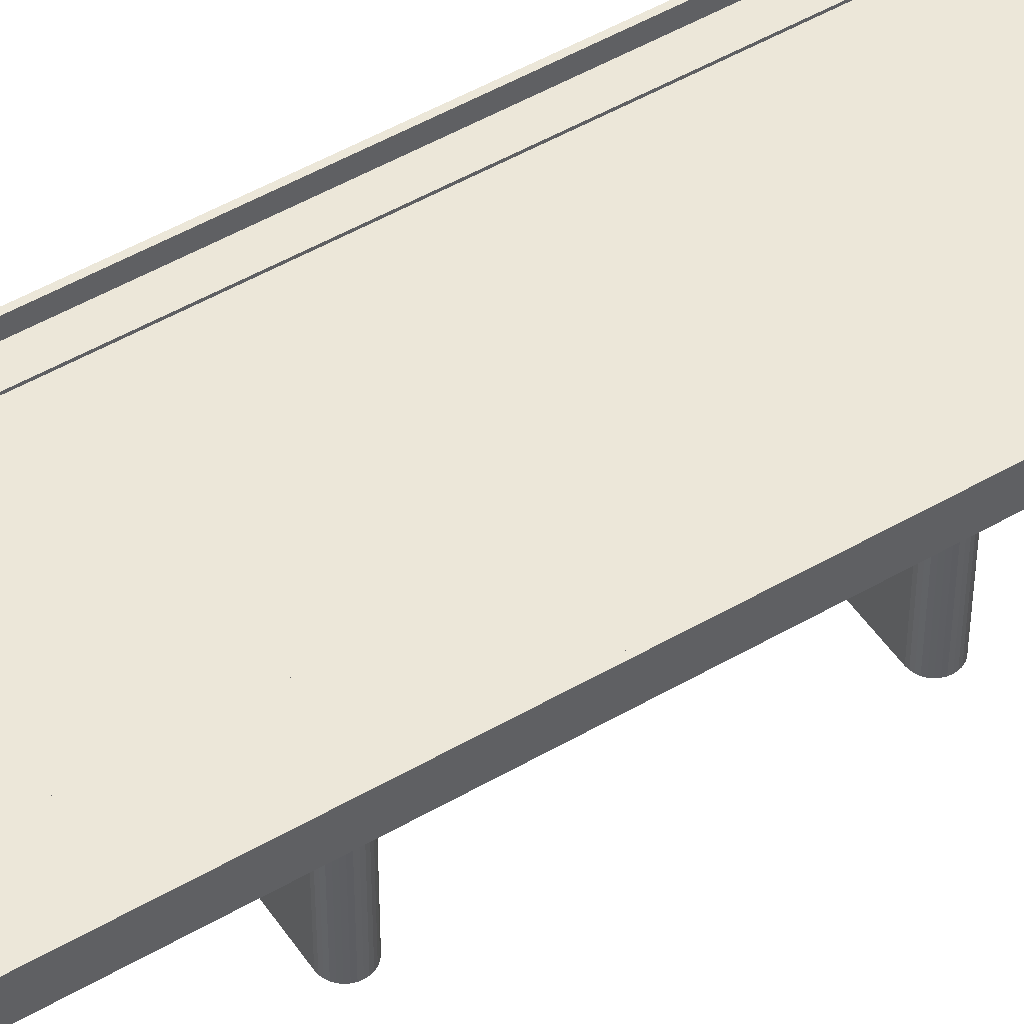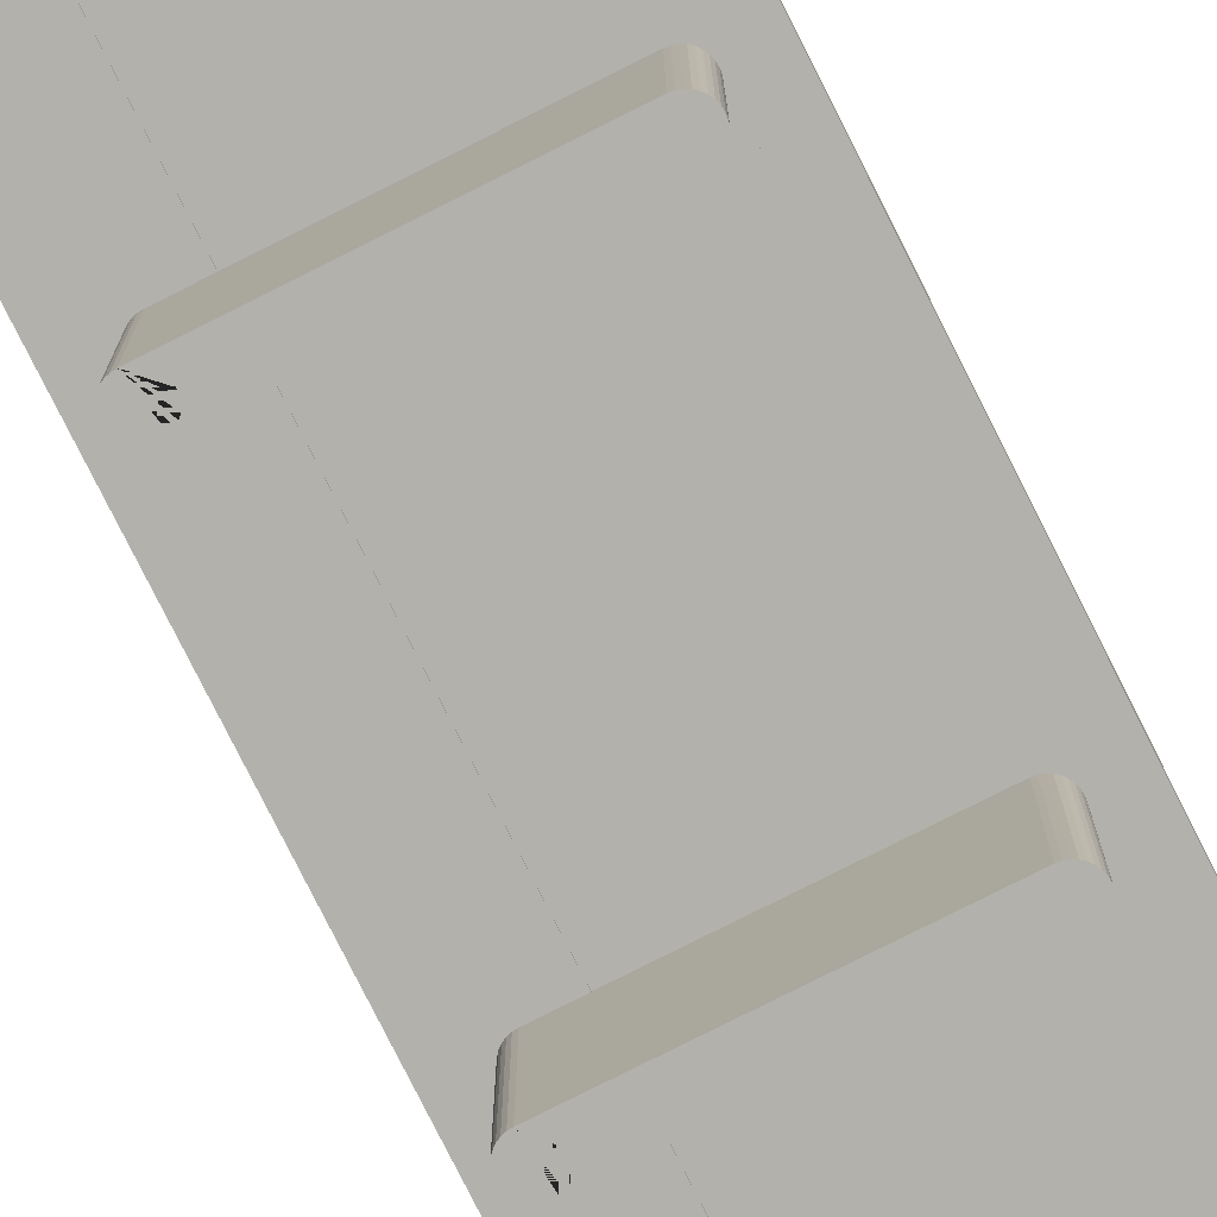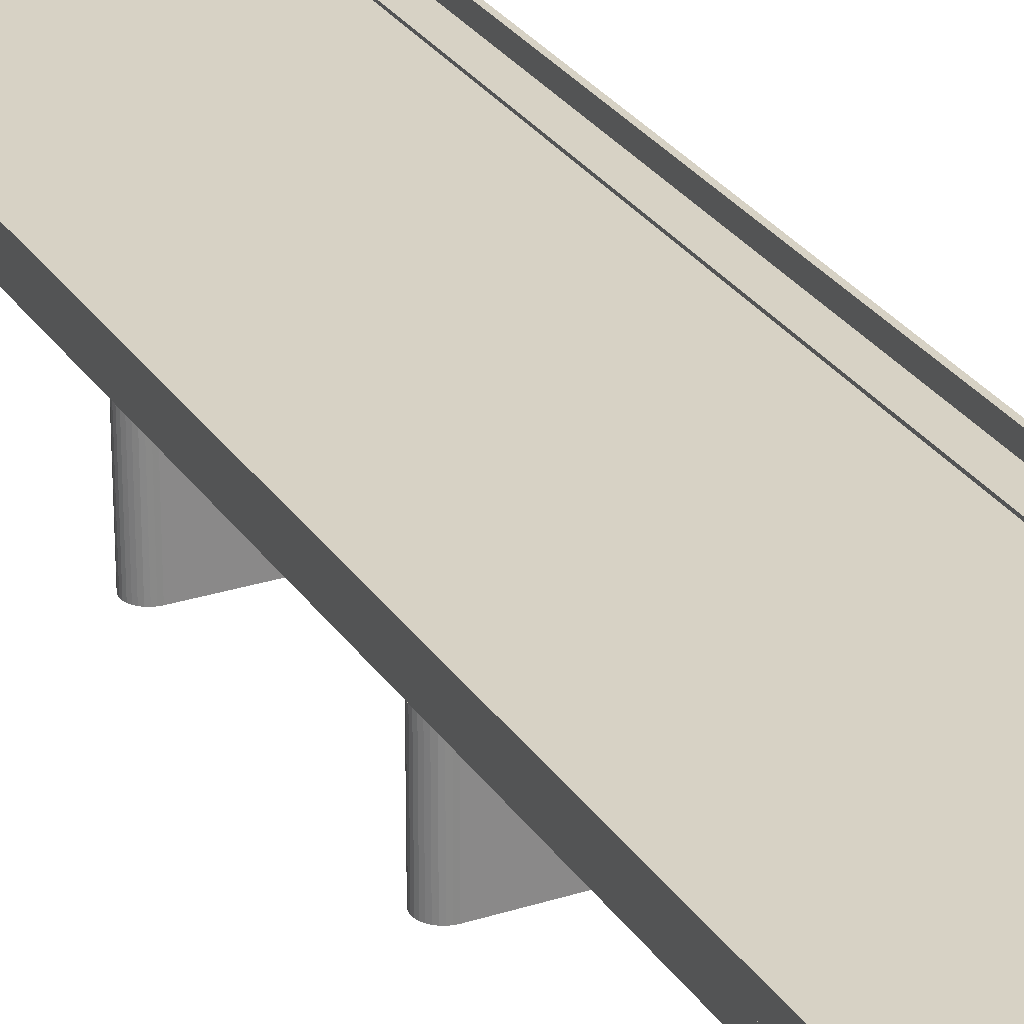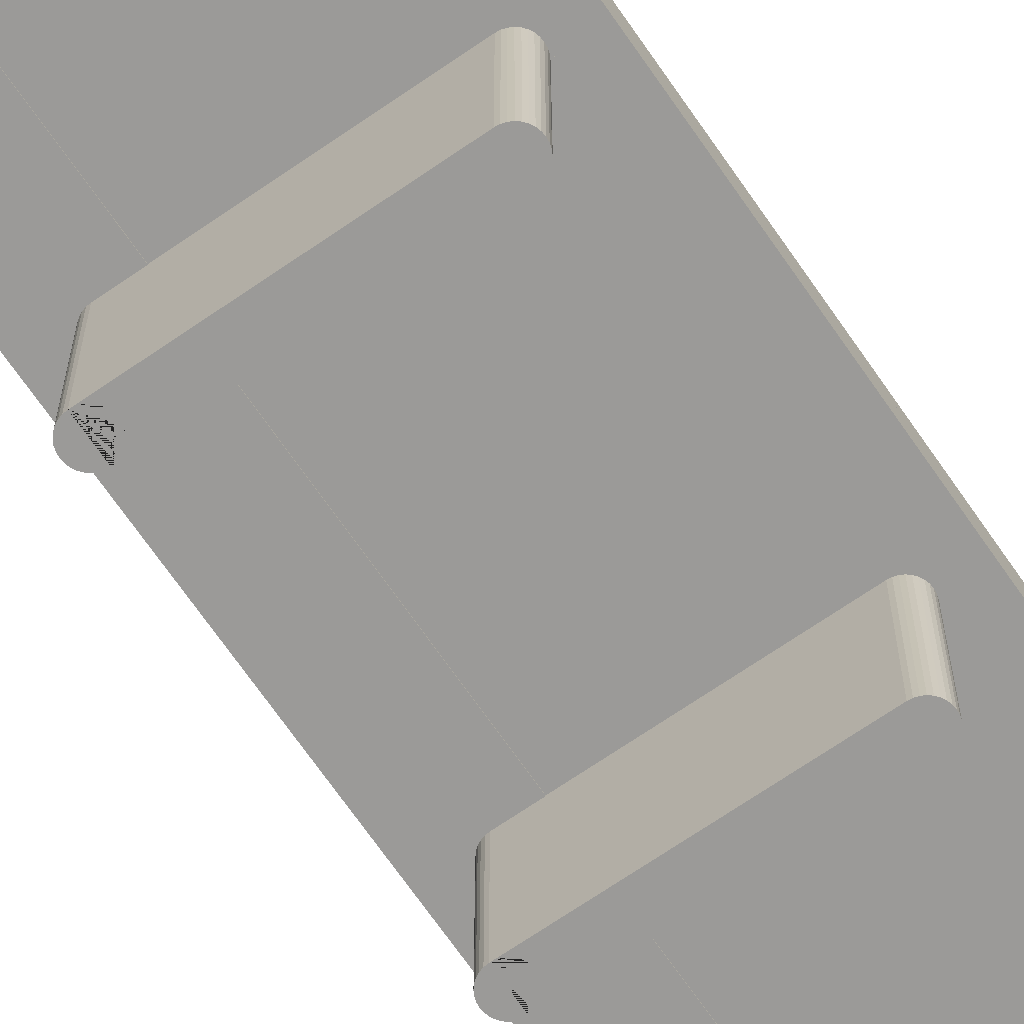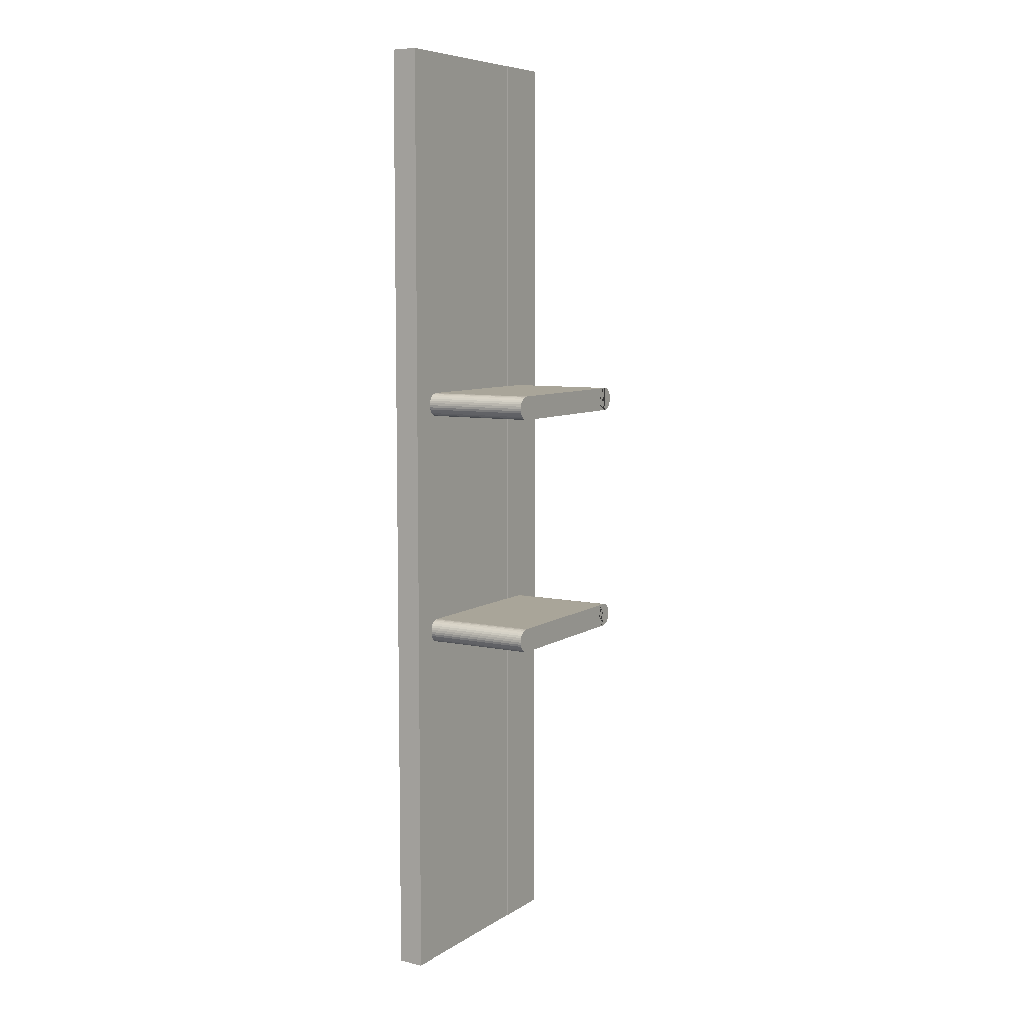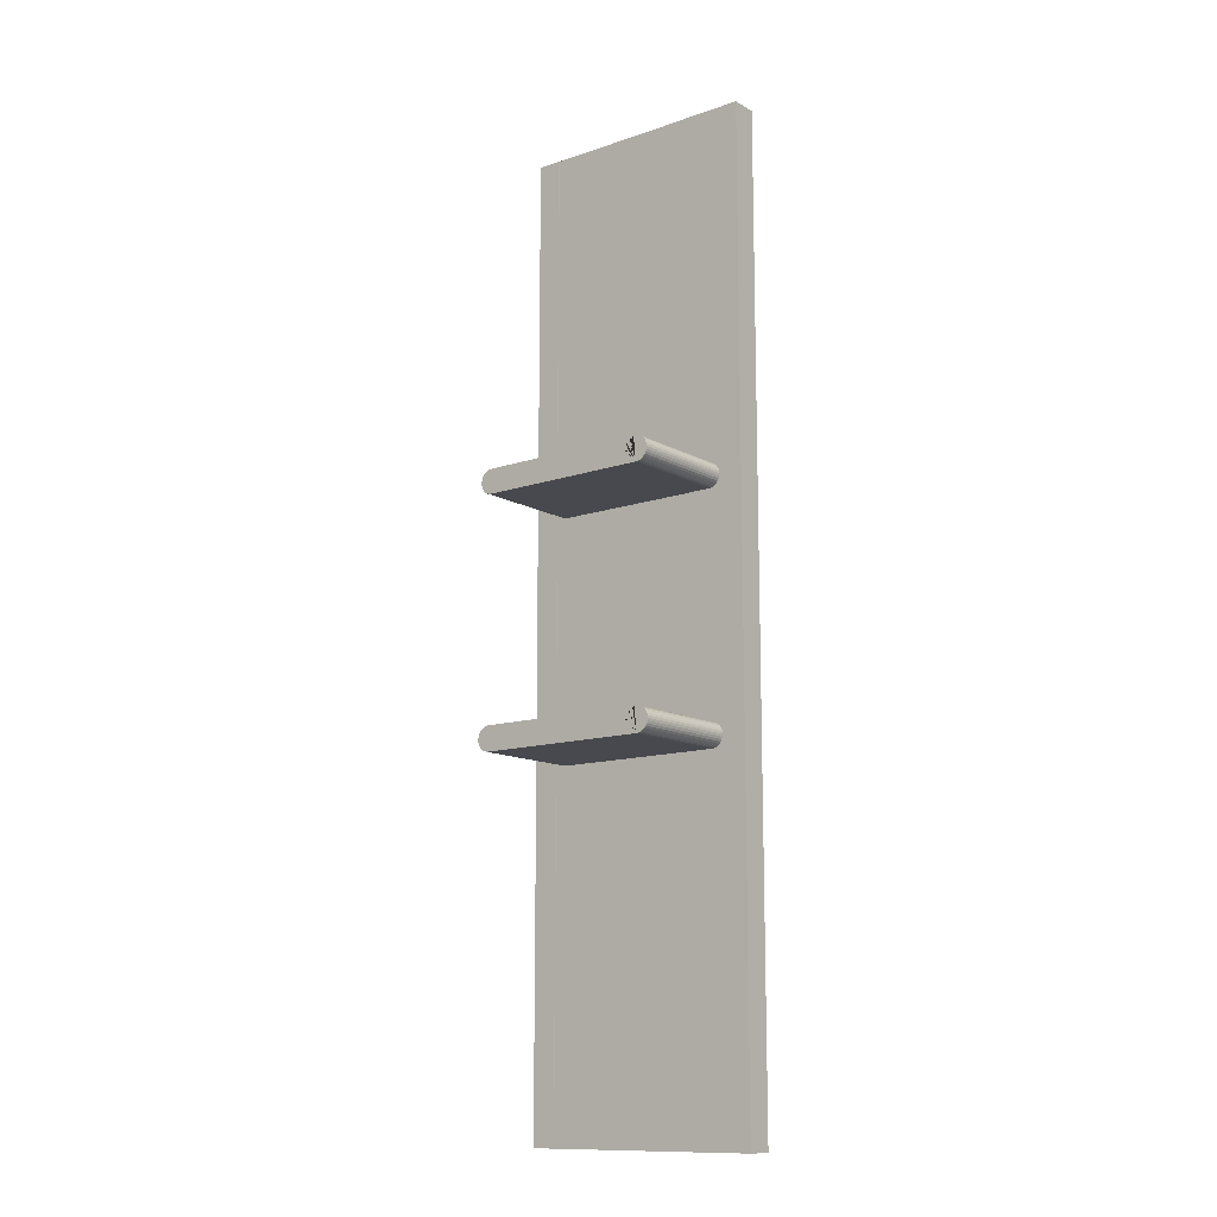
<metadata>
{"format":"obj","ext":"obj","renderer":"f3d","projection":"perspective","resolution":1024,"background":"white","views":[{"elev":49.7,"azim":-122.7,"up":"+Z"},{"elev":-78.9,"azim":26.7,"up":"+Z"},{"elev":27.4,"azim":-26.4,"up":"+Z"},{"elev":-69.4,"azim":34.6,"up":"+Z"},{"elev":7.4,"azim":121.0,"up":"+Y"},{"elev":-12.6,"azim":-141.7,"up":"+Y"}]}
</metadata>
<code>
o Cube_Cube.002
v 0 0 0.95
v 0 0 2.15
v 0 80 0.95
v 0 80 2.15
v 0.3 0 0.95
v 0.3 0 2.15
v 0.3 80 0.95
v 0.3 80 2.15
f 2 4 3 1
f 4 8 7 3
f 8 6 5 7
f 6 2 1 5
f 1 3 7 5
f 6 8 4 2
o Cube.001_Cube.003
v 5 0 0
v 5 0 1
v 5 80 0
v 5 80 1
v 18 0 0
v 18 0 1
v 18 80 0
v 18 80 1
f 10 12 11 9
f 12 16 15 11
f 16 14 13 15
f 14 10 9 13
f 9 11 15 13
f 14 16 12 10
o Cube.002_Cube.004
v 18 0 -0.05
v 18 0 1.15
v 18 80 -0.05
v 18 80 1.15
v 20 0 -0.05
v 20 0 1.15
v 20 80 -0.05
v 20 80 1.15
f 18 20 19 17
f 20 24 23 19
f 24 22 21 23
f 22 18 17 21
f 17 19 23 21
f 22 24 20 18
o Cube.003_Cube.005
v 0 0 -0.05
v 0 0 1.15
v 0 80 -0.05
v 0 80 1.15
v 5 0 -0.05
v 5 0 1.15
v 5 80 -0.05
v 5 80 1.15
f 26 28 27 25
f 28 32 31 27
f 32 30 29 31
f 30 26 25 29
f 25 27 31 29
f 30 32 28 26
o Cube.004_Cube.006
v 19.65 0 0.95
v 19.65 0 2.15
v 19.65 80 0.95
v 19.65 80 2.15
v 19.95 0 0.95
v 19.95 0 2.15
v 19.95 80 0.95
v 19.95 80 2.15
f 34 36 35 33
f 36 40 39 35
f 40 38 37 39
f 38 34 33 37
f 33 35 39 37
f 38 40 36 34
o Cylinder.000_Cylinder.002
v 17 51 -9.181
v 17 51 0.8191
v 17.2 50.98 0.8191
v 17.2 50.98 -9.181
v 17.38 50.92 -9.181
v 17.56 50.83 -9.181
v 17.71 50.71 -9.181
v 17.83 50.56 -9.181
v 17.92 50.38 -9.181
v 17.98 50.2 -9.181
v 18 50 -9.181
v 17.98 49.8 -9.181
v 17.92 49.62 -9.181
v 17.83 49.44 -9.181
v 17.71 49.29 -9.181
v 17.56 49.17 -9.181
v 17.38 49.08 -9.181
v 17.2 49.02 -9.181
v 17 49 -9.181
v 3 51 0.8191
v 3 51 -9.181
v 17 49 0.8191
v 17.2 49.02 0.8191
v 17.38 49.08 0.8191
v 17.56 49.17 0.8191
v 17.71 49.29 0.8191
v 17.83 49.44 0.8191
v 17.92 49.62 0.8191
v 17.98 49.8 0.8191
v 18 50 0.8191
v 17.98 50.2 0.8191
v 17.92 50.38 0.8191
v 17.83 50.56 0.8191
v 17.71 50.71 0.8191
v 17.56 50.83 0.8191
v 17.38 50.92 0.8191
v 3 49 -9.181
v 3 49 -9.181
v 3.195 49.02 -9.181
v 3.383 49.08 -9.181
v 3.556 49.17 -9.181
v 3.707 49.29 -9.181
v 3.831 49.44 -9.181
v 3.924 49.62 -9.181
v 3.981 49.8 -9.181
v 4 50 -9.181
v 3.981 50.2 -9.181
v 3.924 50.38 -9.181
v 3.831 50.56 -9.181
v 3.707 50.71 -9.181
v 3.556 50.83 -9.181
v 3.383 50.92 -9.181
v 3.195 50.98 -9.181
v 3.195 50.98 0.8191
v 3.383 50.92 0.8191
v 3.556 50.83 0.8191
v 3.707 50.71 0.8191
v 3.831 50.56 0.8191
v 3.924 50.38 0.8191
v 3.981 50.2 0.8191
v 4 50 0.8191
v 3.981 49.8 0.8191
v 3.924 49.62 0.8191
v 3.831 49.44 0.8191
v 3.707 49.29 0.8191
v 3.556 49.17 0.8191
v 3.383 49.08 0.8191
v 3.195 49.02 0.8191
v 3 49 0.8191
v 3 49 0.8191
v 3 51 -9.181
v 3 51 0.8191
v 3 51 -9.181
v 3 51 0.8191
v 3 49 -9.181
v 2.805 49.02 -9.181
v 2.617 49.08 -9.181
v 2.444 49.17 -9.181
v 2.293 49.29 -9.181
v 2.169 49.44 -9.181
v 2.076 49.62 -9.181
v 2.019 49.8 -9.181
v 2 50 -9.181
v 2.019 50.2 -9.181
v 2.076 50.38 -9.181
v 2.169 50.56 -9.181
v 2.293 50.71 -9.181
v 2.444 50.83 -9.181
v 2.617 50.92 -9.181
v 2.805 50.98 -9.181
v 2.805 50.98 0.8191
v 2.617 50.92 0.8191
v 2.444 50.83 0.8191
v 2.293 50.71 0.8191
v 2.169 50.56 0.8191
v 2.076 50.38 0.8191
v 2.019 50.2 0.8191
v 2 50 0.8191
v 2.019 49.8 0.8191
v 2.076 49.62 0.8191
v 2.169 49.44 0.8191
v 2.293 49.29 0.8191
v 2.444 49.17 0.8191
v 2.617 49.08 0.8191
v 2.805 49.02 0.8191
v 3 49 0.8191
f 41 42 43 44
f 41 44 45 46 47 48 49 50 51 52 53 54 55 56 57 58 59
f 60 42 41 61
f 62 63 64 65 66 67 68 69 70 71 72 73 74 75 76 43 42
f 44 43 76 45
f 77 78 79 80 81 82 83 84 85 86 87 88 89 90 91 92 93 61 41 59
f 45 76 75 46
f 46 75 74 47
f 47 74 73 48
f 48 73 72 49
f 49 72 71 50
f 50 71 70 51
f 51 70 69 52
f 52 69 68 53
f 53 68 67 54
f 54 67 66 55
f 55 66 65 56
f 56 65 64 57
f 57 64 63 58
f 58 63 62 59
f 62 42 60 94 95 96 97 98 99 100 101 102 103 104 105 106 107 108 109 110
f 62 110 77 59
f 78 77 110 109
f 78 111 61 93 92 91 90 89 88 87 86 85 84 83 82 81 80 79
f 60 112 109 108 107 106 105 104 103 102 101 100 99 98 97 96 95 94
f 61 113 114 60
f 113 61 111 78 115 116 117 118 119 120 121 122 123 124 125 126 127 128 129 130
f 130 131 114 113
f 60 114 131 132 133 134 135 136 137 138 139 140 141 142 143 144 145 146 109 112
f 109 146 115 78
f 115 146 145 116
f 116 145 144 117
f 117 144 143 118
f 118 143 142 119
f 119 142 141 120
f 120 141 140 121
f 121 140 139 122
f 122 139 138 123
f 123 138 137 124
f 124 137 136 125
f 125 136 135 126
f 126 135 134 127
f 127 134 133 128
f 128 133 132 129
f 129 132 131 130
o Cylinder.001_Cylinder.003
v 17 31 -9.181
v 17 31 0.8191
v 17.2 30.98 0.8191
v 17.2 30.98 -9.181
v 17.38 30.92 -9.181
v 17.56 30.83 -9.181
v 17.71 30.71 -9.181
v 17.83 30.56 -9.181
v 17.92 30.38 -9.181
v 17.98 30.2 -9.181
v 18 30 -9.181
v 17.98 29.8 -9.181
v 17.92 29.62 -9.181
v 17.83 29.44 -9.181
v 17.71 29.29 -9.181
v 17.56 29.17 -9.181
v 17.38 29.08 -9.181
v 17.2 29.02 -9.181
v 17 29 -9.181
v 3 31 0.8191
v 3 31 -9.181
v 17 29 0.8191
v 17.2 29.02 0.8191
v 17.38 29.08 0.8191
v 17.56 29.17 0.8191
v 17.71 29.29 0.8191
v 17.83 29.44 0.8191
v 17.92 29.62 0.8191
v 17.98 29.8 0.8191
v 18 30 0.8191
v 17.98 30.2 0.8191
v 17.92 30.38 0.8191
v 17.83 30.56 0.8191
v 17.71 30.71 0.8191
v 17.56 30.83 0.8191
v 17.38 30.92 0.8191
v 3 29 -9.181
v 3 29 -9.181
v 3.195 29.02 -9.181
v 3.383 29.08 -9.181
v 3.556 29.17 -9.181
v 3.707 29.29 -9.181
v 3.831 29.44 -9.181
v 3.924 29.62 -9.181
v 3.981 29.8 -9.181
v 4 30 -9.181
v 3.981 30.2 -9.181
v 3.924 30.38 -9.181
v 3.831 30.56 -9.181
v 3.707 30.71 -9.181
v 3.556 30.83 -9.181
v 3.383 30.92 -9.181
v 3.195 30.98 -9.181
v 3.195 30.98 0.8191
v 3.383 30.92 0.8191
v 3.556 30.83 0.8191
v 3.707 30.71 0.8191
v 3.831 30.56 0.8191
v 3.924 30.38 0.8191
v 3.981 30.2 0.8191
v 4 30 0.8191
v 3.981 29.8 0.8191
v 3.924 29.62 0.8191
v 3.831 29.44 0.8191
v 3.707 29.29 0.8191
v 3.556 29.17 0.8191
v 3.383 29.08 0.8191
v 3.195 29.02 0.8191
v 3 29 0.8191
v 3 29 0.8191
v 3 31 -9.181
v 3 31 0.8191
v 3 31 -9.181
v 3 31 0.8191
v 3 29 -9.181
v 2.805 29.02 -9.181
v 2.617 29.08 -9.181
v 2.444 29.17 -9.181
v 2.293 29.29 -9.181
v 2.169 29.44 -9.181
v 2.076 29.62 -9.181
v 2.019 29.8 -9.181
v 2 30 -9.181
v 2.019 30.2 -9.181
v 2.076 30.38 -9.181
v 2.169 30.56 -9.181
v 2.293 30.71 -9.181
v 2.444 30.83 -9.181
v 2.617 30.92 -9.181
v 2.805 30.98 -9.181
v 2.805 30.98 0.8191
v 2.617 30.92 0.8191
v 2.444 30.83 0.8191
v 2.293 30.71 0.8191
v 2.169 30.56 0.8191
v 2.076 30.38 0.8191
v 2.019 30.2 0.8191
v 2 30 0.8191
v 2.019 29.8 0.8191
v 2.076 29.62 0.8191
v 2.169 29.44 0.8191
v 2.293 29.29 0.8191
v 2.444 29.17 0.8191
v 2.617 29.08 0.8191
v 2.805 29.02 0.8191
v 3 29 0.8191
f 147 148 149 150
f 147 150 151 152 153 154 155 156 157 158 159 160 161 162 163 164 165
f 166 148 147 167
f 168 169 170 171 172 173 174 175 176 177 178 179 180 181 182 149 148
f 150 149 182 151
f 183 184 185 186 187 188 189 190 191 192 193 194 195 196 197 198 199 167 147 165
f 151 182 181 152
f 152 181 180 153
f 153 180 179 154
f 154 179 178 155
f 155 178 177 156
f 156 177 176 157
f 157 176 175 158
f 158 175 174 159
f 159 174 173 160
f 160 173 172 161
f 161 172 171 162
f 162 171 170 163
f 163 170 169 164
f 164 169 168 165
f 168 148 166 200 201 202 203 204 205 206 207 208 209 210 211 212 213 214 215 216
f 168 216 183 165
f 184 183 216 215
f 184 217 167 199 198 197 196 195 194 193 192 191 190 189 188 187 186 185
f 166 218 215 214 213 212 211 210 209 208 207 206 205 204 203 202 201 200
f 167 219 220 166
f 219 167 217 184 221 222 223 224 225 226 227 228 229 230 231 232 233 234 235 236
f 236 237 220 219
f 166 220 237 238 239 240 241 242 243 244 245 246 247 248 249 250 251 252 215 218
f 215 252 221 184
f 221 252 251 222
f 222 251 250 223
f 223 250 249 224
f 224 249 248 225
f 225 248 247 226
f 226 247 246 227
f 227 246 245 228
f 228 245 244 229
f 229 244 243 230
f 230 243 242 231
f 231 242 241 232
f 232 241 240 233
f 233 240 239 234
f 234 239 238 235
f 235 238 237 236

</code>
